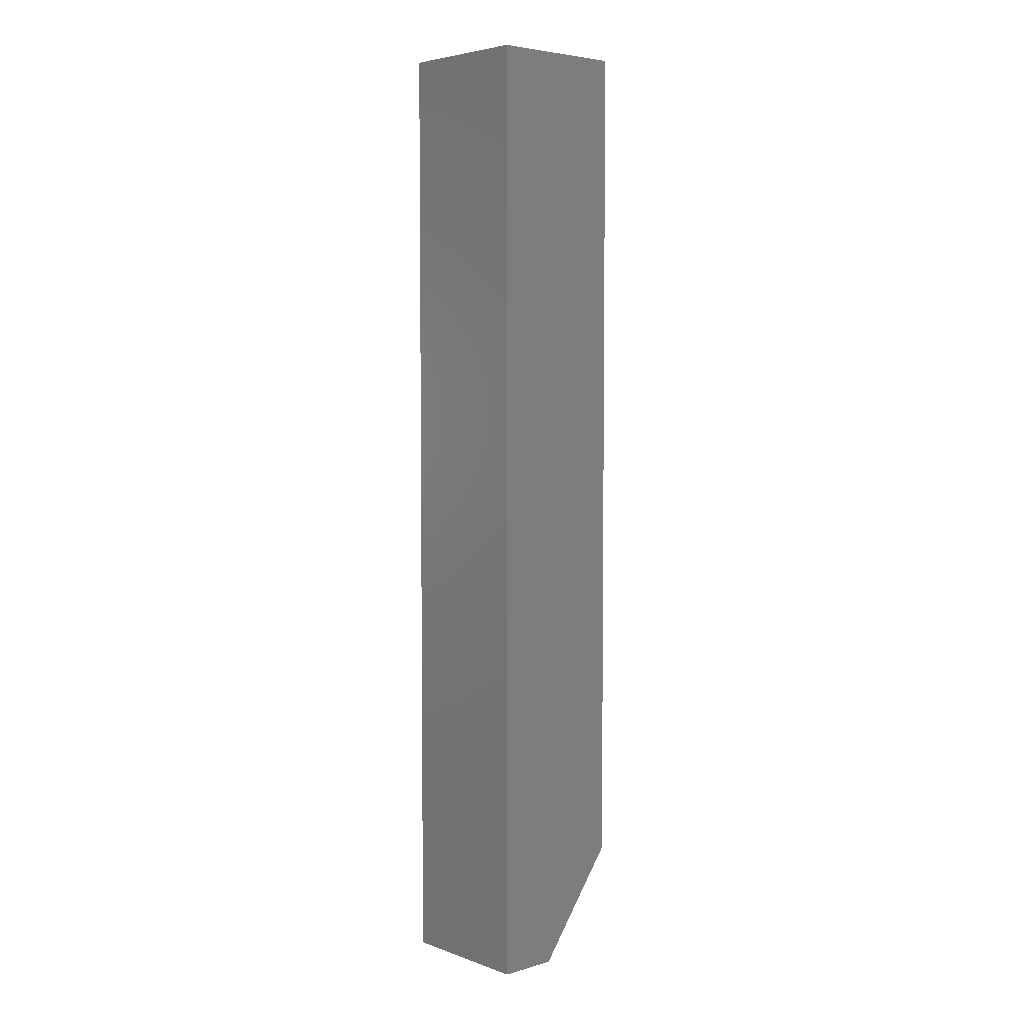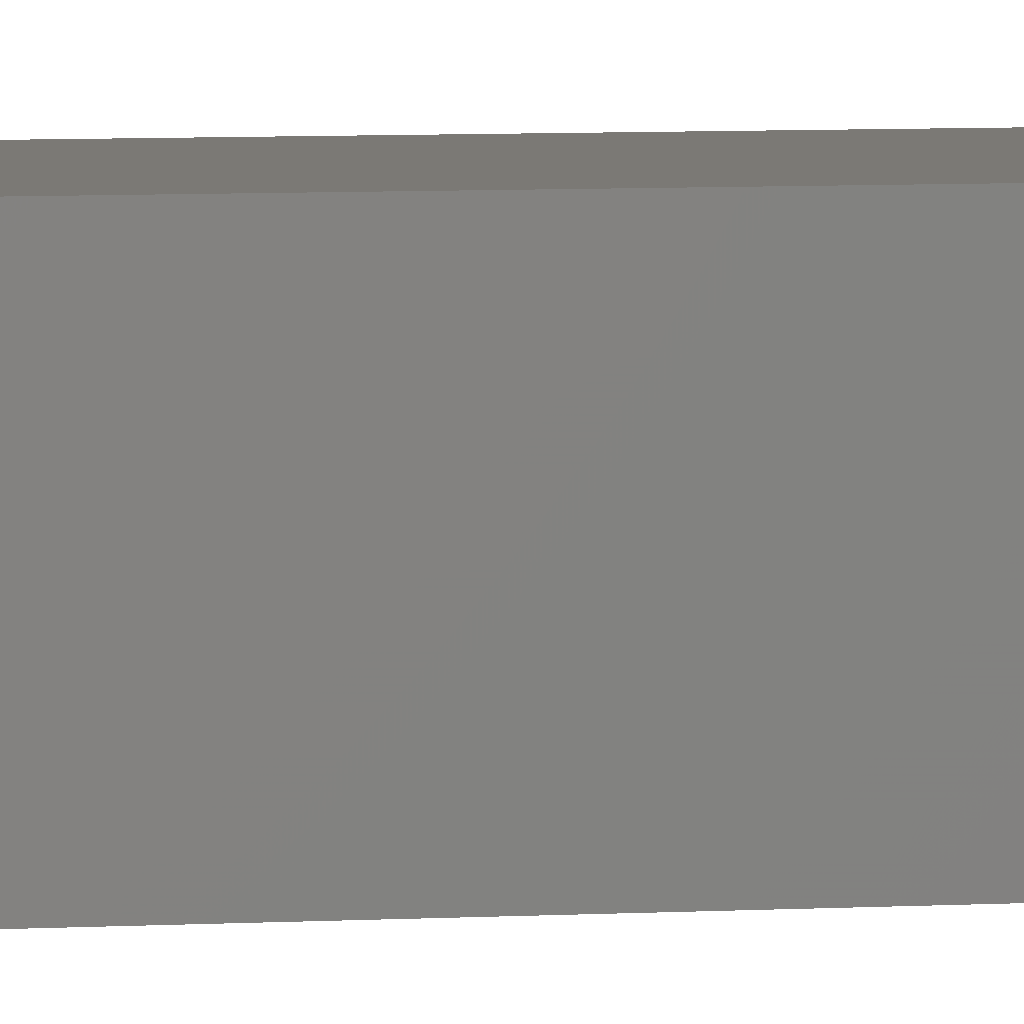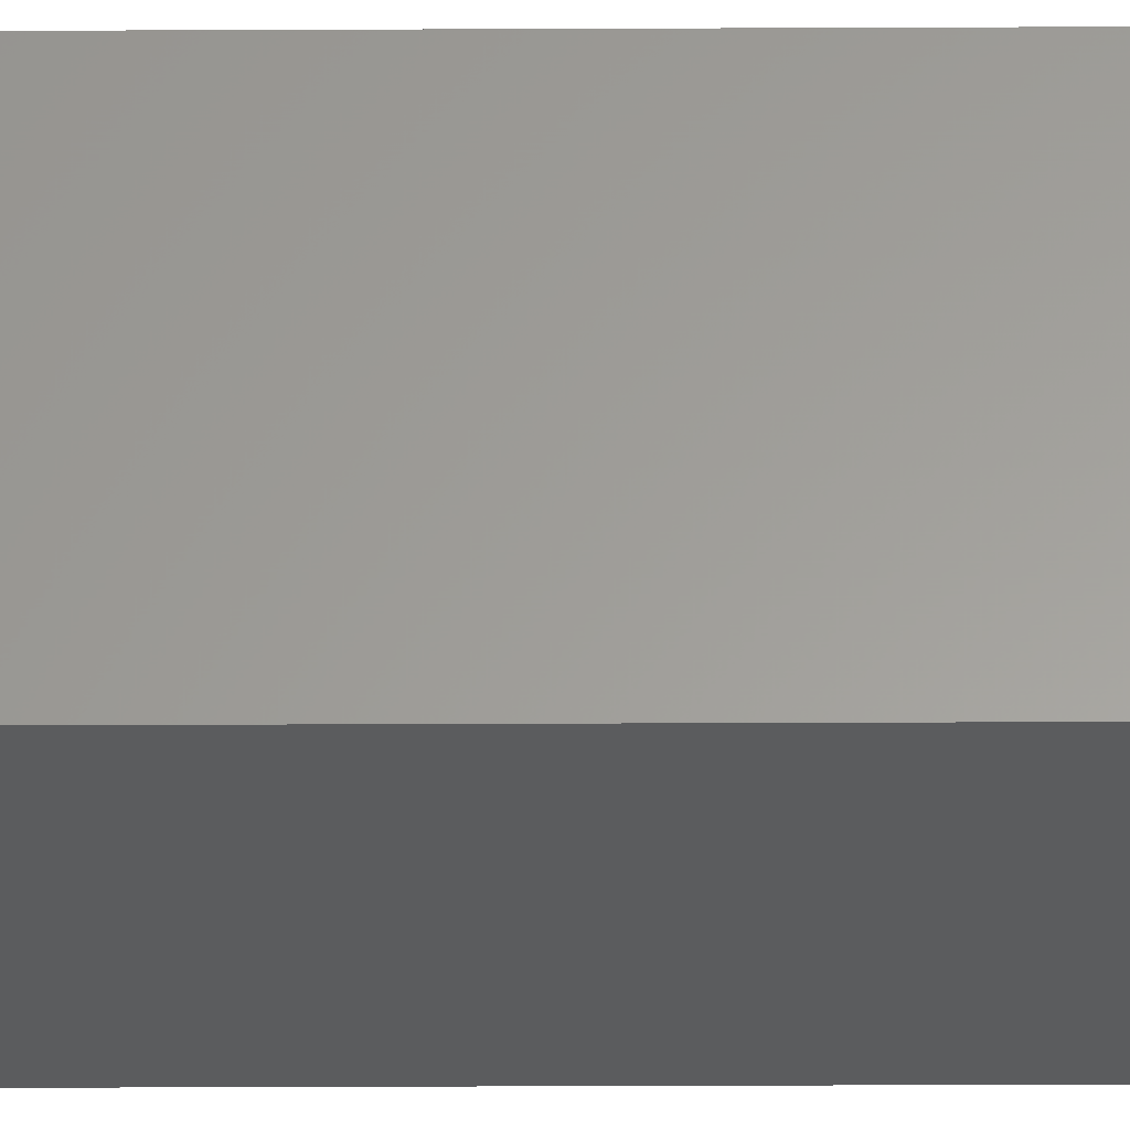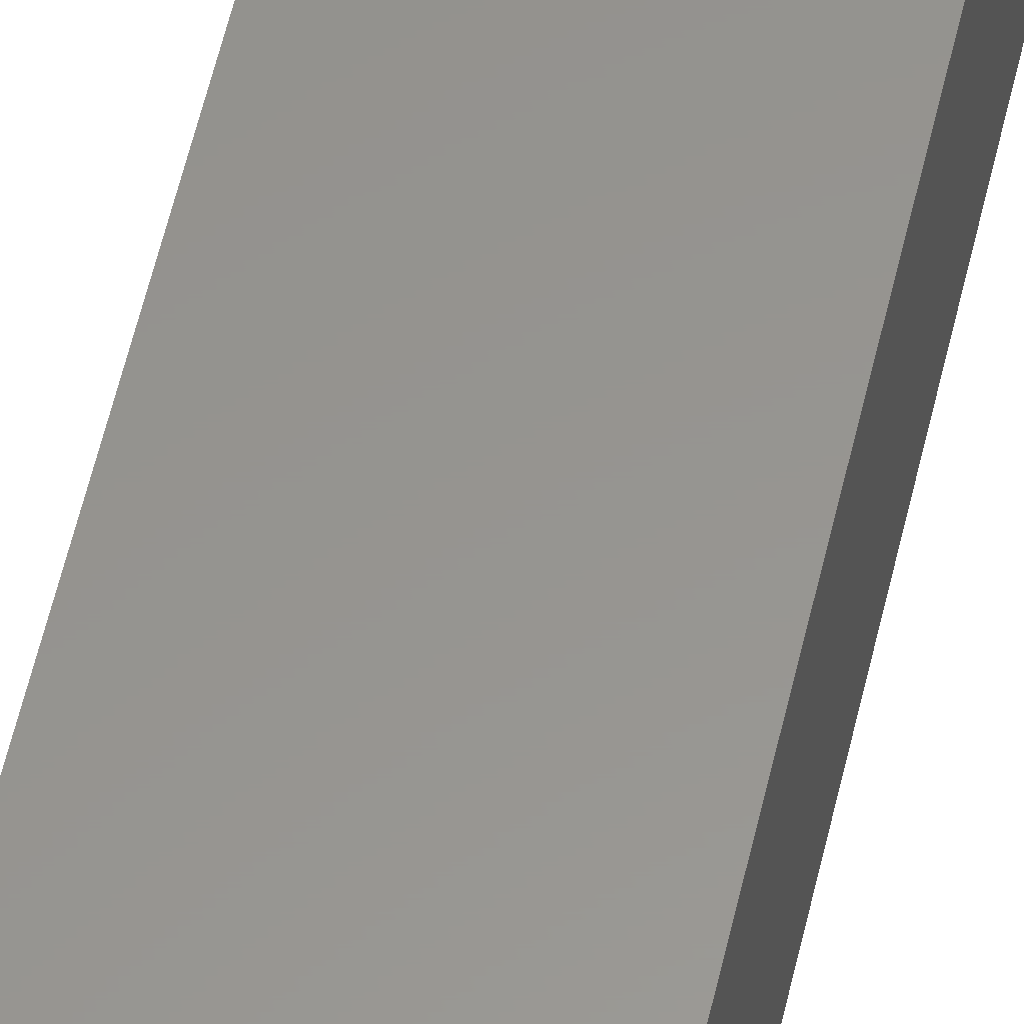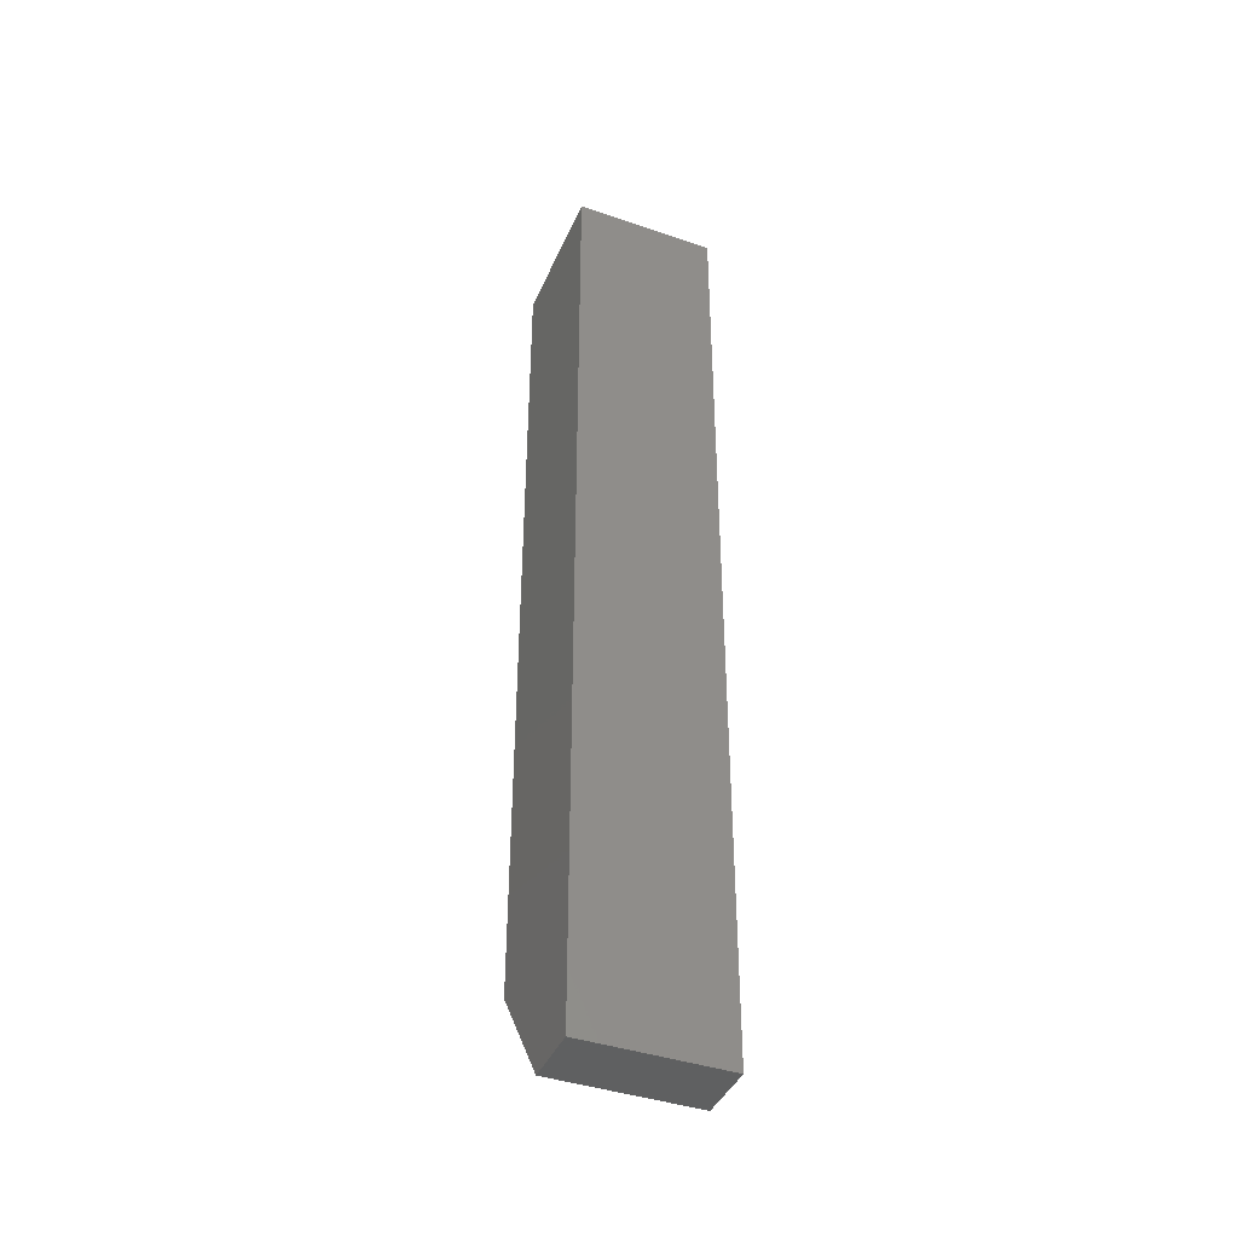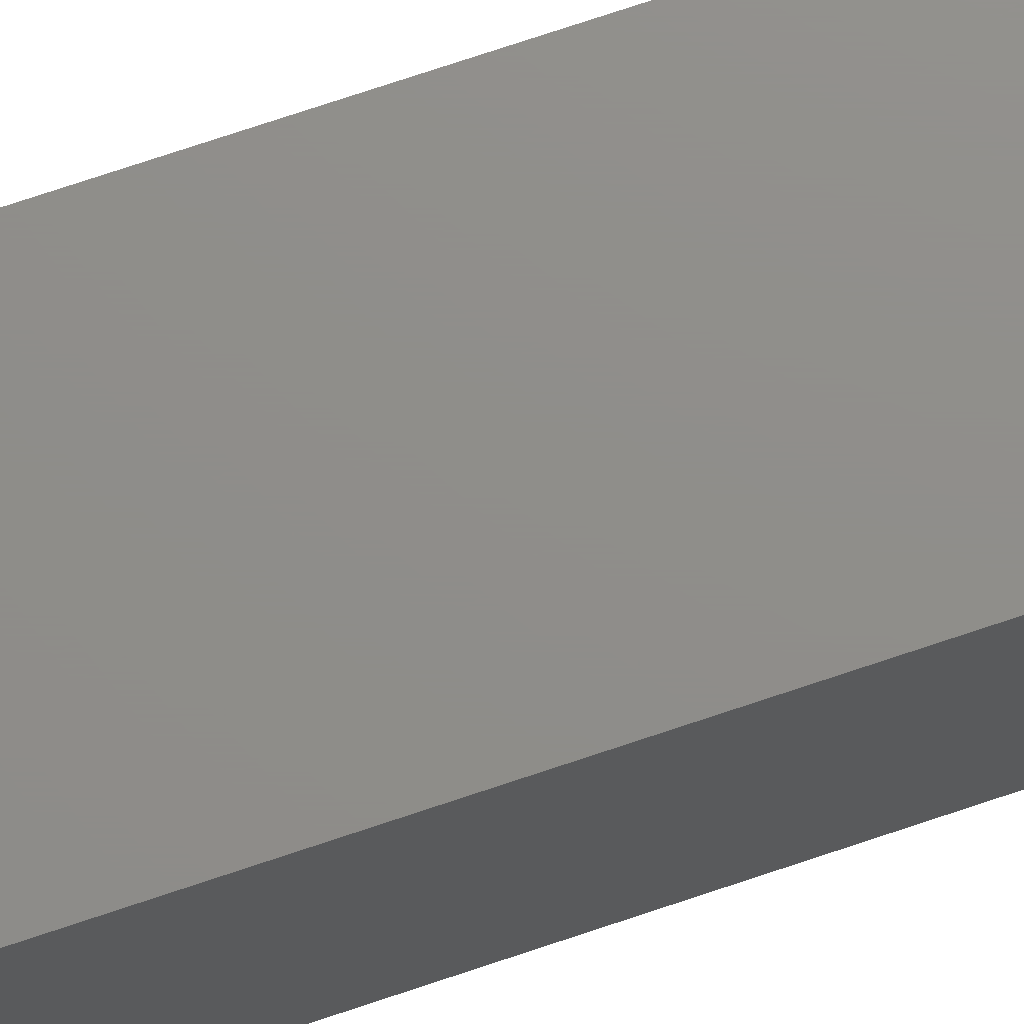
<metadata>
{"format":"stl","ext":"stl","renderer":"f3d","projection":"perspective","resolution":1024,"background":"white","views":[{"elev":4.7,"azim":-132.0,"up":"+Y"},{"elev":6.6,"azim":80.8,"up":"+Z"},{"elev":-29.1,"azim":-89.6,"up":"+Z"},{"elev":57.6,"azim":13.0,"up":"+Z"},{"elev":-41.6,"azim":157.6,"up":"+Y"},{"elev":73.6,"azim":71.4,"up":"+Z"}]}
</metadata>
<code>
# stl→obj: 10 verts, 16 faces
v 0 -0.75 0
v 0.1094 -0.75 -6.697e-18
v 2.87e-18 -0.75 0.04688
v 0.1094 -0.75 0.04688
v 6.697e-18 0 0.1094
v 0 0 0
v 0 -0.6641 0.1094
v 0.1094 0 0.1094
v 0.1094 -0.6641 0.1094
v 0.1094 0 -6.697e-18
f 1 2 3
f 3 2 4
f 5 6 7
f 7 6 1
f 7 1 3
f 8 5 9
f 9 5 7
f 10 8 2
f 2 8 9
f 2 9 4
f 3 4 7
f 7 4 9
f 6 5 10
f 10 5 8
f 6 10 1
f 1 10 2

</code>
